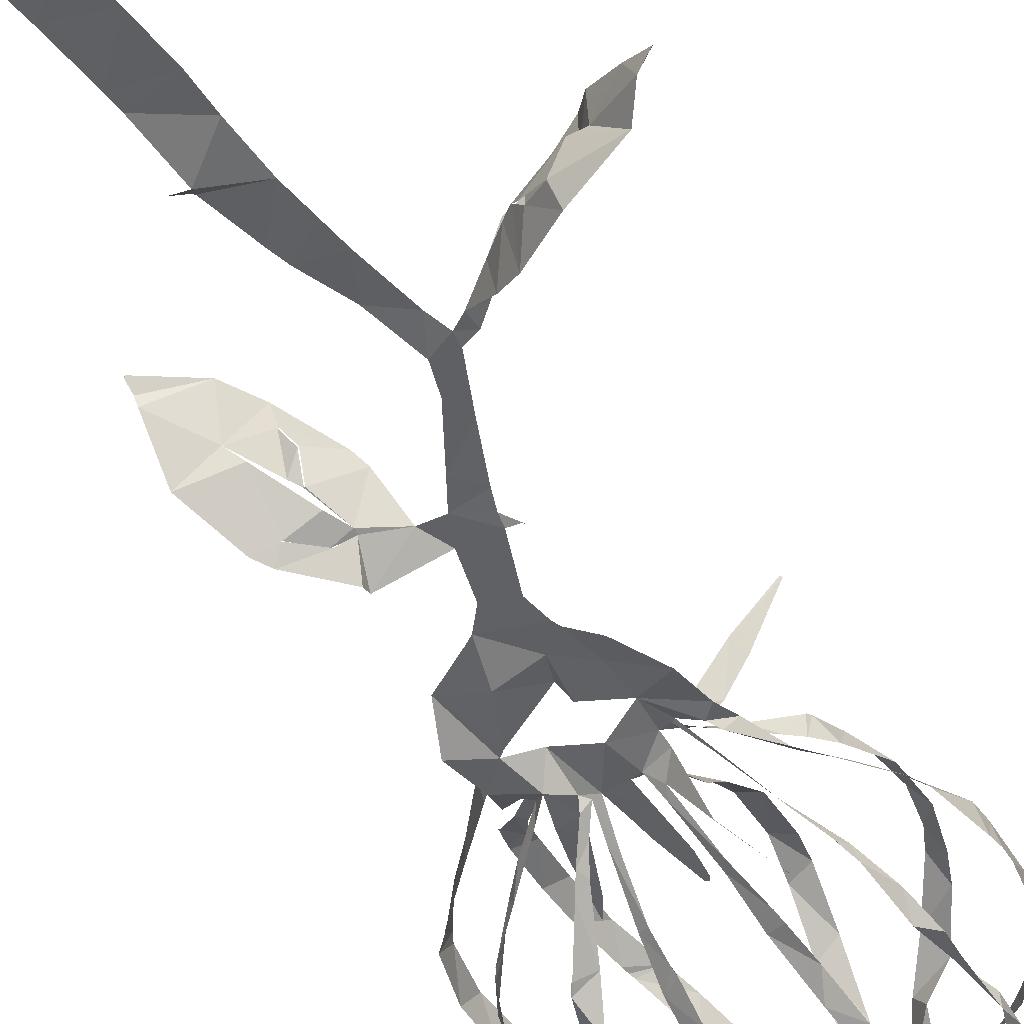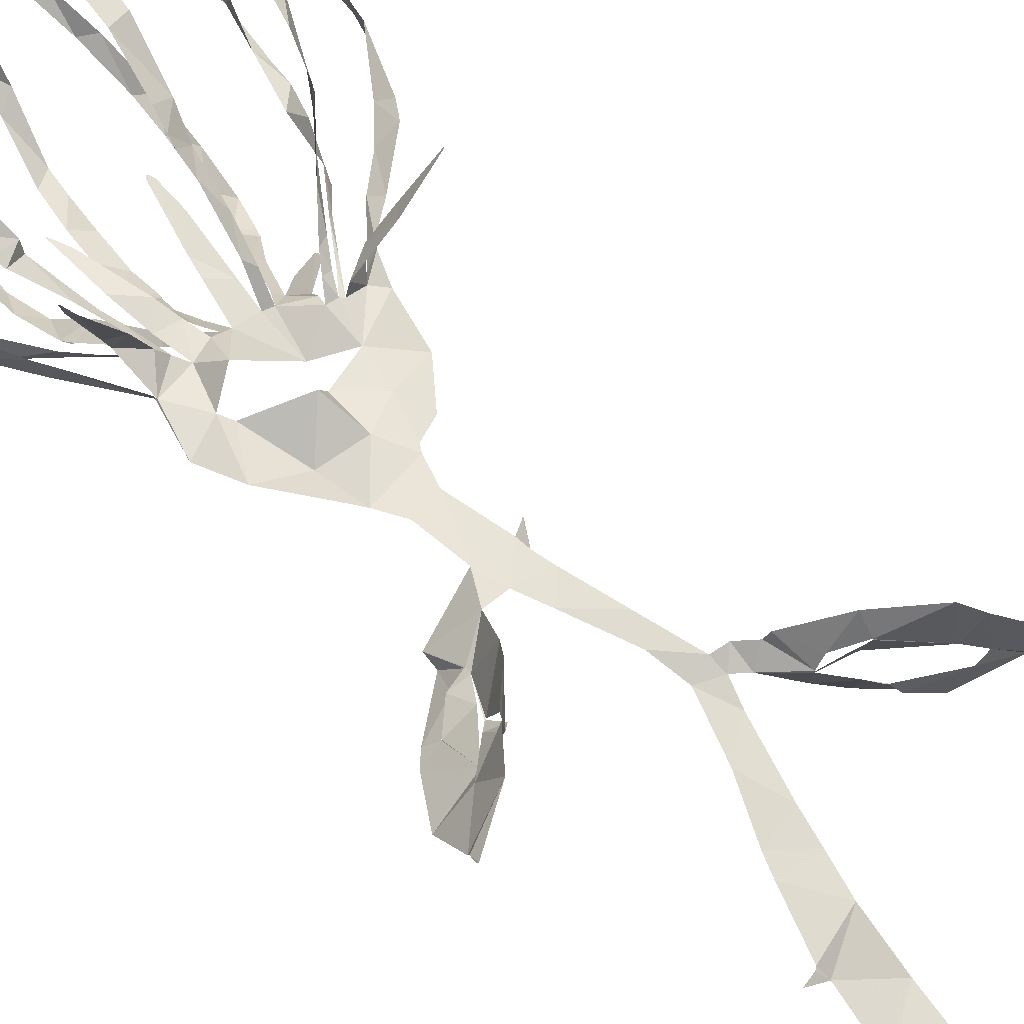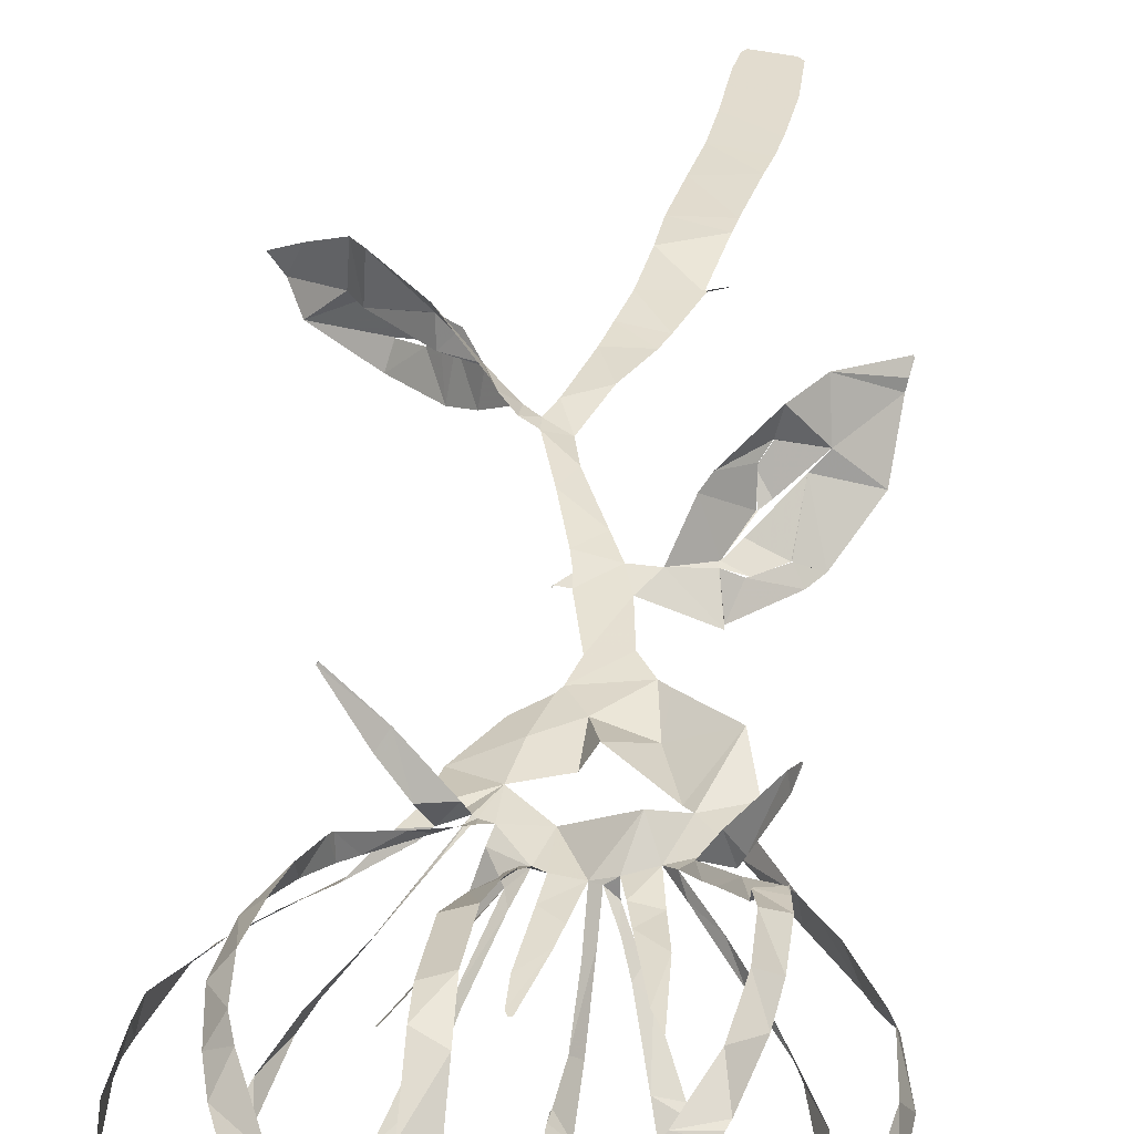
<metadata>
{"format":"obj","ext":"obj","renderer":"f3d","projection":"perspective","resolution":1024,"background":"white","views":[{"elev":-51.0,"azim":24.4,"up":"+Z"},{"elev":60.7,"azim":-41.5,"up":"+Z"},{"elev":42.0,"azim":-173.1,"up":"+Z"}]}
</metadata>
<code>
v -14.22 10.28 4.602
v -13.85 9.34 4.436
v -11.84 5.266 3.636
v -10.74 3.601 3.165
v -9.943 2.45 2.989
v -7.506 -1.448 2.666
v -7.959 -4.516 0.9573
v -7.016 -7.761 1.957
v -3.678 -11.05 0.6008
v -3.011 -11.74 0.3382
v -1.923 -13.48 0.2353
v -1.419 -17.08 0.03555
v -5.249 -18.01 -2.381
v -5.166 -18.98 -2.985
v -8.412 -21.55 -2.89
v -9.293 -22.47 -2.619
v -11.59 -26.04 -0.7224
v -11.99 -28.99 2.388
v -12.11 -29.26 3.011
v -12.29 -29.98 3.561
v -12.23 -30.03 3.656
v -12.21 -30.03 3.692
v -8.73 -27.83 4.2
v -6.994 -25.61 4.062
v -4.23 -22.61 2.533
v -3.649 -21.69 2.042
v -2.502 -19.12 -0.05711
v -0.8083 -19.15 -0.03535
v 0.08291 -21.27 -0.1148
v 1.86 -25.58 -0.3386
v 2.431 -28.19 -0.929
v 1.064 -32.4 -1.259
v -0.4621 -36.08 -2.069
v -0.9514 -37.51 -2.289
v -2.214 -41.65 -2.934
v -2.411 -41.8 -2.961
v -3.431 -42.06 -2.872
v -3.45 -42.06 -2.875
v -1.966 -42.41 -3.683
v -2.827 -47.04 -3.628
v -3.04 -48.43 -3.829
v -3.828 -52.91 -4.522
v -4.194 -54.75 -4.805
v -4.498 -56.8 -5.111
v -4.902 -60.95 -5.7
v -4.887 -64.73 -6.228
v -4.485 -65.14 -6.279
v -1.914 -65.51 -6.298
v -1.614 -65.09 -6.236
v -1.339 -63.23 -5.972
v -1.08 -58.89 -5.356
v -0.7647 -55.52 -4.854
v -0.1942 -52.03 -4.268
v 0.4444 -47.88 -3.559
v 0.6653 -44.91 -3.084
v 1.148 -40.68 -2.429
v 1.763 -37.88 -2.108
v 2.224 -35.56 -1.745
v 3.379 -30.77 -0.9214
v 3.983 -28.97 -0.6088
v 4.907 -29.71 -0.5781
v 7.164 -31.2 -2.414
v 8.82 -32.4 -3.319
v 12.03 -35.01 -3.878
v 15.99 -36.78 -2.536
v 17.06 -38.6 -1.514
v 17.99 -39.11 -0.594
v 18.02 -39.04 -0.4465
v 16.01 -37.71 1.269
v 13.58 -35.94 3.218
v 12.63 -34.64 3.654
v 9.278 -31.83 3.115
v 6.307 -29.28 1.135
v 5.948 -29.11 0.5537
v 4.919 -28.04 0.1593
v 3.908 -27.76 -0.3008
v 3.885 -27.72 -0.3022
v 2.71 -23.72 -0.06804
v 1.624 -19.74 0.01407
v 1.301 -18.25 -0.0009416
v 2.072 -16.9 0.318
v 2.048 -16.77 0.3102
v 1.982 -16.92 0.4006
v 1.22 -17.26 -0.01489
v 0.2375 -13.06 0.1335
v 0.8105 -11.06 0.2031
v 1.121 -10.54 0.2025
v 2.982 -9.629 -0.406
v 5.209 -6.687 -0.751
v 5.758 -3.158 0.2893
v 6.419 -1.274 0.8763
v 8.204 1.614 0.522
v 10.28 3.415 0.6487
v 11.9 5.354 0.992
v 14.51 9.144 1.442
v 14.8 10.77 1.5
v 15.17 14.88 1.657
v 14.73 18.16 1.821
v 13.77 20.7 1.955
v 11.56 24.46 2.436
v 8.629 26.9 3.437
v 6.876 30.32 2.706
v 5.673 30.5 0.3838
v 3.775 31.32 2.388
v 1.79 31.55 2.758
v -1.096 31.83 3.335
v -4.302 31.32 2.022
v -5.376 28.39 4.724
v -9.122 26.23 4.296
v -11.9 22.92 4.954
v -13.83 19.06 5.198
v -14.64 14.52 5.058
v -7.094 -1.112 1.498
v -7.524 1.632 3.284
v -7.875 1.763 4.138
v -9.494 2.02 7.961
v -9.898 1.765 9.439
v -9.842 1.709 9.443
v -9.281 1.295 8.507
v -6.848 0.9144 4.631
v -5.788 0.6205 2.504
v -7.847 3.785 5.06
v -9.722 6.142 7.183
v -9.803 6.12 7.233
v -12.86 6.64 2.216
v -10.25 3.04 1.775
v -7.473 -0.6241 1.541
v -4.397 -0.4091 1.001
v -4.828 2.069 1.068
v -5.321 4.94 1.737
v -5.536 9.35 1.885
v -5.465 9.355 1.874
v -4.813 7.937 1.747
v -3.634 3.535 1.4
v -3.216 1.781 1.107
v -2.788 0.2191 0.8291
v -2.86 0.5278 -0.2033
v -3.995 2.57 -1.617
v -4.539 3.698 -2.37
v -6.223 7.11 -4.377
v -10.38 7.15 -1.474
v -8.239 4.562 -0.4297
v -5.596 1.251 0.765
v -1.52 0.1718 0.3664
v -0.9842 3.068 0.8429
v -0.7066 4.471 0.9919
v 0.3274 8.886 1.662
v 0.4783 9.004 1.684
v 0.5474 8.988 1.684
v 0.7114 8.584 1.627
v 0.7605 6.41 1.329
v 0.3424 1.993 0.6551
v 0.1389 -0.05131 0.3827
v 0.5122 1.77 2.562
v 0.7013 4.991 5.591
v 0.5024 6.28 6.928
v 0.4994 6.238 6.975
v -0.897 6.927 -5.677
v -1.348 5.288 -4.285
v -1.534 2.473 -1.734
v 1.827 0.2653 -0.3617
v 3.6 1.767 -2.17
v 6.343 3.648 -5.096
v 6.617 3.658 -5.467
v 6.648 3.631 -5.493
v 6.651 3.551 -5.534
v 6.393 3.218 -5.418
v 3.976 0.9665 -3.244
v 2.771 -1.203 0.3867
v 2.491 -2.062 0.8657
v 3.114 -1.102 1.697
v 3.771 -0.1462 2.432
v 5.389 1.818 3.984
v 7.764 4.621 6.44
v 4.811 6.052 -4.866
v 3.374 3.747 -2.956
v 3.471 -2.404 0.927
v 3.882 -2.263 1.756
v 6.664 -2.789 5.086
v 9.487 -2.834 8.235
v 9.543 -2.771 8.241
v 9.585 -2.705 8.16
v 7.271 -1.773 4.498
v 5.673 -1.34 2.309
v 4.967 -2.212 0.2457
v 5.566 -1.491 0.05226
v 9.289 1.418 -0.375
v 12.75 4.422 -0.5861
v 12.83 4.424 -0.5965
v 8.635 4.886 -2.841
v 7.099 2.999 -1.674
v 5.265 0.2981 -0.3253
v -7.753 -22.26 -1.977
v -7.729 -22.23 -1.963
v -6.098 -20.67 -1.615
v -4.71 -20.46 -1.06
v -4.763 -20.5 -1.09
v -5.866 -20.77 -1.779
v -7.785 -22.26 -1.995
v -6.575 -25.39 2.206
v -6.55 -25.36 2.216
v -6 -24.34 1.733
v -6.037 -23.43 -0.2381
v -6.081 -23.46 -0.2252
v -6.093 -23.5 -0.1897
v -5.855 -24.73 1.112
v -6.596 -25.41 2.18
v 9.275 -32.86 1.717
v 9.251 -32.83 1.724
v 7.547 -31.67 0.8185
v 6.903 -31.68 -0.1068
v 6.947 -31.72 -0.09433
v 7.975 -32.47 1.302
v 9.274 -32.89 1.668
v 11.62 -35.84 -2.376
v 9.728 -34.74 -1.524
v 9.249 -34.26 -0.7648
v 9.279 -34.25 -0.7284
v 10.01 -34.59 -1.748
v 11.6 -35.8 -2.397
v -5.384 -3.359 1.107
v -4.824 -4.108 0.7306
v -1.277 -6.008 2.069
v -0.4227 -5.683 0.5596
v 2.48 -4.766 0.4241
v 0.1691 -3.322 -0.2668
v -3.47 -2.108 2.342
v -9.951 6.97 7.529
v -10.15 8.372 8.035
v -10.18 12.5 9.032
v -9.9 15.8 9.548
v -8.936 20.13 9.663
v -8.739 20.67 9.587
v -8.532 21.02 9.426
v -6.162 24.13 6.991
v -4.745 26.44 6.501
v -3.956 28.76 3.161
v -7.415 26.24 2.767
v -9.73 24.43 2.812
v -13.43 21.58 3.375
v -14.92 17.64 3.526
v -15.25 13.37 3.238
v -14.38 8.851 2.598
v -13.37 7.391 2.195
v -2.361 27.89 3.718
v -3.272 25.61 6.099
v -5.596 22.92 8.862
v -6.777 21.17 9.931
v -8.406 17.84 10.89
v -8.951 13.37 10.28
v -8.845 9.141 9.034
v -8.397 6.81 7.605
v -8.387 6.55 6.603
v -6.871 3.371 3.962
v -6.218 2.354 3.141
v -5.092 0.3127 1.588
v -7.238 2.877 0.7506
v -8.575 4.749 0.2446
v -10.09 7.461 -0.2344
v -12 10.94 -0.8687
v -12.54 14.87 -1.22
v -11.92 18.17 -1.078
v -10.91 20.21 -0.7376
v -8.183 23.77 0.2685
v -6.926 24.96 0.7135
v -4.781 26.81 1.443
v -6.58 7.801 -4.655
v -7.07 10.94 -5.451
v -7.139 13.69 -5.698
v -6.938 17.71 -5.735
v -5.639 21.53 -4.627
v -3.793 25.11 -2.827
v -2.175 27.34 -0.4974
v -1.275 28.07 3.089
v -4.335 25.93 0.7157
v -6.429 24.45 -0.2549
v -8.881 22.52 -1.277
v -11.08 18.92 -2.11
v -12.15 14.88 -2.448
v -11.5 10.63 -2.085
v -10.79 8.001 -1.661
v -10.43 7.23 -1.534
v 0.4439 27.92 2.507
v -0.6483 26.52 -0.5582
v -2.539 24.07 -3.572
v -3.939 21.98 -5.226
v -5.226 19.4 -6.422
v -5.919 16.84 -6.945
v -6.112 13.01 -6.848
v -5.683 9.919 -6.141
v -4.823 7.344 -3.899
v -3.637 3.475 -1.701
v -3.012 1.977 -0.6295
v -2.131 0.3819 0.4134
v -2.11 2.129 -1.179
v -2.028 5.66 -4.076
v -1.878 8.291 -6.022
v -1.384 12.06 -7.902
v -0.9601 14.89 -8.552
v -0.6334 17.63 -8.21
v 0.1228 21.34 -6.305
v 0.5931 23.39 -4.934
v 0.96 26.12 -1.516
v 0.5005 6.27 6.992
v 0.569 6.876 7.468
v 0.7584 8.125 8.395
v 1.136 11.64 10.57
v 1.28 16.07 11.69
v 1.129 19.25 10.9
v 1.075 22.93 8.344
v 1.203 24.8 5.985
v 1.457 27.28 2.366
v 1.549 26.87 1.39
v 1.895 25.32 -1.768
v 1.471 23.41 -3.69
v 1.433 22 -5.638
v 0.6171 18.32 -8.244
v 0.4258 16.49 -8.456
v 0.08352 13.63 -8.227
v -0.4205 10.08 -7.407
v -0.7421 7.406 -5.996
v 3.238 27.5 2.195
v 2.875 25.5 5.929
v 2.702 22.37 9.359
v 2.805 18.51 11.25
v 2.852 16.48 11.33
v 2.67 12.01 10.23
v 2.077 8.268 7.592
v 1.615 6.448 5.94
v 1.387 3.489 3.848
v 1.067 1.178 1.911
v 0.8051 -0.2531 0.4235
v 1.58 1.093 -0.7525
v 3.043 4.508 -3.067
v 3.998 7.325 -5.111
v 5.338 11.22 -7.093
v 6.149 15.53 -7.612
v 6.315 18.37 -7.216
v 5.717 22.05 -5.364
v 4.361 24.69 -2.34
v 3.332 26.73 0.5775
v 7.776 4.639 6.493
v 7.943 5.038 6.687
v 8.771 7.618 7.708
v 9.313 10.12 8.355
v 9.889 13.46 9.011
v 9.701 16.46 8.966
v 9.219 17.9 8.636
v 7.448 21.53 7.035
v 5.713 24.51 5.326
v 4.339 27.34 2.264
v 4.223 27.2 0.2604
v 5.745 24.24 -2.933
v 6.738 21.26 -5.09
v 7.306 17.39 -6.877
v 6.85 13.36 -6.898
v 5.981 9.283 -6.198
v 5.15 6.858 -5.267
v 4.855 6.127 -4.917
v 5.968 27.6 1.397
v 6.638 23.91 3.97
v 8.411 23.11 5.954
v 9.998 19.47 7.223
v 10.56 17.37 7.589
v 10.96 14.2 7.837
v 10.45 10.23 7.262
v 8.828 6.615 5.777
v 7.704 4.781 4.906
v 6.902 3.741 4.38
v 4.564 0.192 2.33
v 3.748 -1.103 1.554
v 3.226 -2.188 0.9459
v 4.621 -0.3075 0.1362
v 6.688 2.723 -1.173
v 9.043 6.034 -2.181
v 10.53 8.966 -3.023
v 11.62 11.73 -4.049
v 11.83 13.49 -4.238
v 12.35 17.8 -4.123
v 11.38 22.2 -3.241
v 9.176 24.68 -1.938
v 6.738 27.09 0.4761
v 12.83 4.516 -0.6046
v 13.51 5.617 -0.5433
v 14.97 9.783 -0.5825
v 15.27 10.88 -0.5287
v 15.38 11.99 -0.4964
v 15.17 16.56 -0.4103
v 13.98 18.9 -0.2898
v 12.2 21.36 0.04927
v 9.894 24.33 0.6761
v 6.912 27.72 1.494
v 9.062 25.74 -0.8871
v 11.12 22.75 -2.134
v 12.49 20.37 -2.974
v 12.38 17.46 -3.236
v 11.27 14.32 -3.591
v 10.38 10.63 -4.187
v 9.36 6.335 -3.32
v 8.744 5.055 -2.987
v -4.763 -20.92 -1.049
v -5.653 -22.36 -0.9139
v -8.097 -25.41 0.446
v -9.073 -26.12 1.334
v -6.722 -23.96 0.04228
v -6.153 -23.47 -0.2276
v 6.892 -31.71 -0.2317
v 8.439 -33.41 -0.4814
v 9.134 -34.17 -0.7176
v 12.73 -36.28 -0.4261
v 13.83 -36.23 -0.1653
v 12.88 -35.07 -0.1446
v 9.157 -32.3 -0.06006
v -13.17 7.057 2.157
v -6.275 7.073 -4.44
v -10.45 7.187 -1.516
v -0.8113 6.987 -5.818
v 7.806 4.64 6.473
v 4.867 6.086 -4.905
v 8.737 4.969 -2.969
v -3.539 -8.309 0.02069
v 2.18 26.38 4.185
v 1.936 -7.646 0.4231
v -0.476 -8.856 0.6758
f 108 109 238
f 237 107 108
f 108 238 237
f 237 236 246
f 239 109 110
f 111 240 110
f 238 109 239
f 235 246 236
f 110 240 239
f 107 237 245
f 245 237 246
f 107 245 274
f 245 266 275
f 247 246 235
f 275 266 265
f 248 247 234
f 233 248 234
f 235 234 247
f 240 111 241
f 265 264 276
f 264 263 277
f 111 112 241
f 241 112 242
f 231 249 232
f 1 242 112
f 2 125 244
f 1 2 243
f 244 243 2
f 1 243 242
f 231 230 250
f 231 250 249
f 263 262 278
f 262 279 278
f 248 233 232
f 230 251 250
f 229 251 230
f 229 228 252
f 228 123 252
f 119 118 116
f 117 116 118
f 124 123 228
f 252 251 229
f 260 281 280
f 261 260 279
f 232 249 248
f 106 107 274
f 274 245 275
f 274 273 284
f 283 106 274
f 274 284 283
f 272 285 284
f 264 277 276
f 265 276 275
f 271 286 272
f 272 286 285
f 273 272 284
f 312 105 283
f 313 312 283
f 283 303 313
f 422 322 312
f 314 313 303
f 314 303 302
f 301 316 302
f 314 302 315
f 310 323 311
f 324 310 309
f 315 302 316
f 262 261 279
f 271 270 287
f 270 269 288
f 287 286 271
f 281 260 259
f 279 260 280
f 282 281 259
f 141 282 259
f 282 141 416
f 267 140 291
f 290 268 267
f 133 131 130
f 131 133 132
f 269 268 289
f 277 263 278
f 288 287 270
f 317 301 300
f 301 317 316
f 317 300 318
f 291 290 267
f 290 289 268
f 298 319 299
f 297 320 298
f 289 288 269
f 105 322 104
f 105 106 283
f 4 125 3
f 119 116 115
f 3 125 2
f 253 252 123
f 119 115 120
f 253 123 122
f 5 6 127
f 4 5 126
f 127 126 5
f 115 114 120
f 254 122 255
f 114 121 120
f 125 4 126
f 121 255 122
f 122 254 253
f 142 258 257
f 258 141 259
f 143 142 257
f 121 256 255
f 114 113 121
f 143 257 256
f 128 143 256
f 130 129 134
f 7 113 6
f 6 113 127
f 221 113 7
f 8 221 7
f 256 121 113
f 128 256 113
f 198 14 15
f 244 125 414
f 321 158 417
f 140 267 415
f 174 342 418
f 15 16 199
f 199 16 193
f 193 16 403
f 403 16 17
f 194 403 402
f 22 20 21
f 22 23 19
f 22 19 20
f 36 38 39
f 37 38 36
f 23 404 18
f 221 227 128
f 8 222 221
f 402 195 194
f 198 15 199
f 128 113 221
f 128 135 129
f 193 403 194
f 406 405 205
f 401 406 204
f 405 207 206
f 18 404 17
f 17 404 403
f 39 35 36
f 56 35 39
f 23 18 19
f 35 56 34
f 55 39 40
f 54 40 41
f 33 57 58
f 291 140 139
f 142 141 258
f 291 139 292
f 130 134 133
f 292 139 138
f 134 129 135
f 138 137 293
f 136 128 227
f 144 294 136
f 136 135 128
f 144 136 227
f 136 294 137
f 297 296 158
f 295 159 296
f 159 295 160
f 227 226 144
f 294 160 295
f 294 293 137
f 294 144 160
f 144 152 145
f 152 146 145
f 293 292 138
f 296 159 158
f 13 14 197
f 14 198 197
f 401 196 195
f 203 401 204
f 26 401 203
f 405 206 205
f 195 402 401
f 27 13 196
f 197 196 13
f 24 201 200
f 24 200 404
f 404 200 207
f 404 207 405
f 202 201 25
f 33 58 32
f 42 53 41
f 42 43 52
f 52 43 44
f 205 204 406
f 27 196 401
f 404 23 24
f 202 25 203
f 25 201 24
f 57 33 34
f 56 57 34
f 55 56 39
f 54 55 40
f 45 46 50
f 51 44 45
f 32 59 31
f 400 190 420
f 300 299 318
f 105 312 322
f 311 323 422
f 323 310 324
f 351 322 341
f 352 341 340
f 309 325 324
f 325 309 308
f 326 325 308
f 354 339 338
f 353 340 339
f 322 351 104
f 352 351 341
f 351 350 361
f 340 353 352
f 362 350 349
f 355 354 338
f 353 339 354
f 364 348 347
f 349 348 363
f 308 307 327
f 328 327 307
f 308 327 326
f 147 146 150
f 320 297 321
f 321 297 158
f 319 298 320
f 328 305 329
f 329 305 156
f 304 156 305
f 157 156 304
f 150 149 147
f 306 305 328
f 149 148 147
f 328 307 306
f 355 337 356
f 337 336 356
f 346 345 366
f 357 356 336
f 357 336 335
f 358 335 359
f 335 334 175
f 175 359 335
f 359 175 419
f 342 174 343
f 343 368 367
f 367 344 343
f 164 167 166
f 166 165 164
f 344 366 345
f 335 358 357
f 346 365 347
f 337 355 338
f 167 164 163
f 360 103 104
f 351 360 104
f 360 351 361
f 392 360 382
f 392 382 393
f 103 360 102
f 381 393 382
f 350 362 361
f 349 363 362
f 381 380 394
f 380 379 395
f 392 101 102
f 391 101 392
f 360 392 102
f 390 100 391
f 380 395 394
f 393 381 394
f 390 389 99
f 99 389 98
f 390 99 100
f 101 391 100
f 348 364 363
f 397 379 378
f 347 365 364
f 397 396 379
f 395 379 396
f 377 397 378
f 344 367 366
f 398 377 376
f 375 400 399
f 375 399 376
f 174 368 343
f 346 366 365
f 387 97 388
f 387 96 97
f 388 97 98
f 98 389 388
f 386 96 387
f 386 385 96
f 96 385 95
f 400 375 190
f 398 376 399
f 188 383 189
f 182 181 180
f 383 94 384
f 188 94 383
f 179 183 182
f 94 95 384
f 95 385 384
f 377 398 397
f 329 156 155
f 152 151 146
f 330 155 154
f 155 330 329
f 154 331 330
f 152 144 153
f 12 85 11
f 331 154 153
f 332 331 153
f 153 226 332
f 144 226 153
f 151 150 146
f 161 176 333
f 176 175 334
f 161 333 332
f 176 334 333
f 169 161 332
f 170 332 226
f 169 168 161
f 86 10 11
f 84 85 12
f 225 170 226
f 167 163 168
f 28 84 12
f 203 25 26
f 401 26 27
f 77 31 60
f 32 58 59
f 77 30 31
f 60 31 59
f 29 30 78
f 12 27 28
f 46 47 50
f 54 41 53
f 63 408 62
f 64 215 220
f 53 42 52
f 78 30 77
f 76 60 75
f 61 407 211
f 212 407 413
f 407 212 211
f 62 408 407
f 61 211 74
f 61 62 407
f 75 60 61
f 60 76 77
f 61 74 75
f 63 218 408
f 29 78 79
f 52 44 51
f 45 50 51
f 64 65 215
f 410 215 65
f 218 63 219
f 219 63 64
f 411 65 66
f 216 215 410
f 48 49 47
f 50 47 49
f 219 64 220
f 217 216 410
f 29 79 28
f 13 27 12
f 369 174 173
f 375 374 191
f 370 369 173
f 172 370 173
f 172 171 371
f 161 168 162
f 371 370 172
f 192 191 374
f 192 373 177
f 190 375 191
f 93 188 187
f 93 94 188
f 184 179 178
f 183 179 184
f 92 187 186
f 91 92 186
f 92 93 187
f 192 374 373
f 174 369 368
f 80 84 28
f 74 211 73
f 79 80 28
f 210 72 73
f 169 332 170
f 170 225 372
f 372 171 170
f 372 225 177
f 373 372 177
f 80 81 83
f 84 80 83
f 82 83 81
f 371 171 372
f 217 410 409
f 218 217 409
f 409 408 218
f 210 73 211
f 212 413 213
f 210 209 72
f 70 412 411
f 177 185 178
f 185 225 90
f 185 177 225
f 184 178 185
f 91 185 90
f 423 88 89
f 89 90 225
f 209 208 72
f 208 214 412
f 412 214 413
f 69 411 66
f 71 208 412
f 413 214 213
f 66 68 69
f 68 66 67
f 410 65 411
f 70 411 69
f 412 70 71
f 208 71 72
f 91 186 185
f 168 163 162
f 182 180 179
f 318 299 319
f 421 8 9
f 421 223 222
f 421 222 8
f 9 10 421
f 223 421 424
f 421 10 424
f 424 224 223
f 89 225 423
f 424 86 87
f 86 11 85
f 311 422 312
f 422 323 322
f 87 423 424
f 424 10 86
f 88 423 87
f 423 225 224
f 224 424 423

</code>
